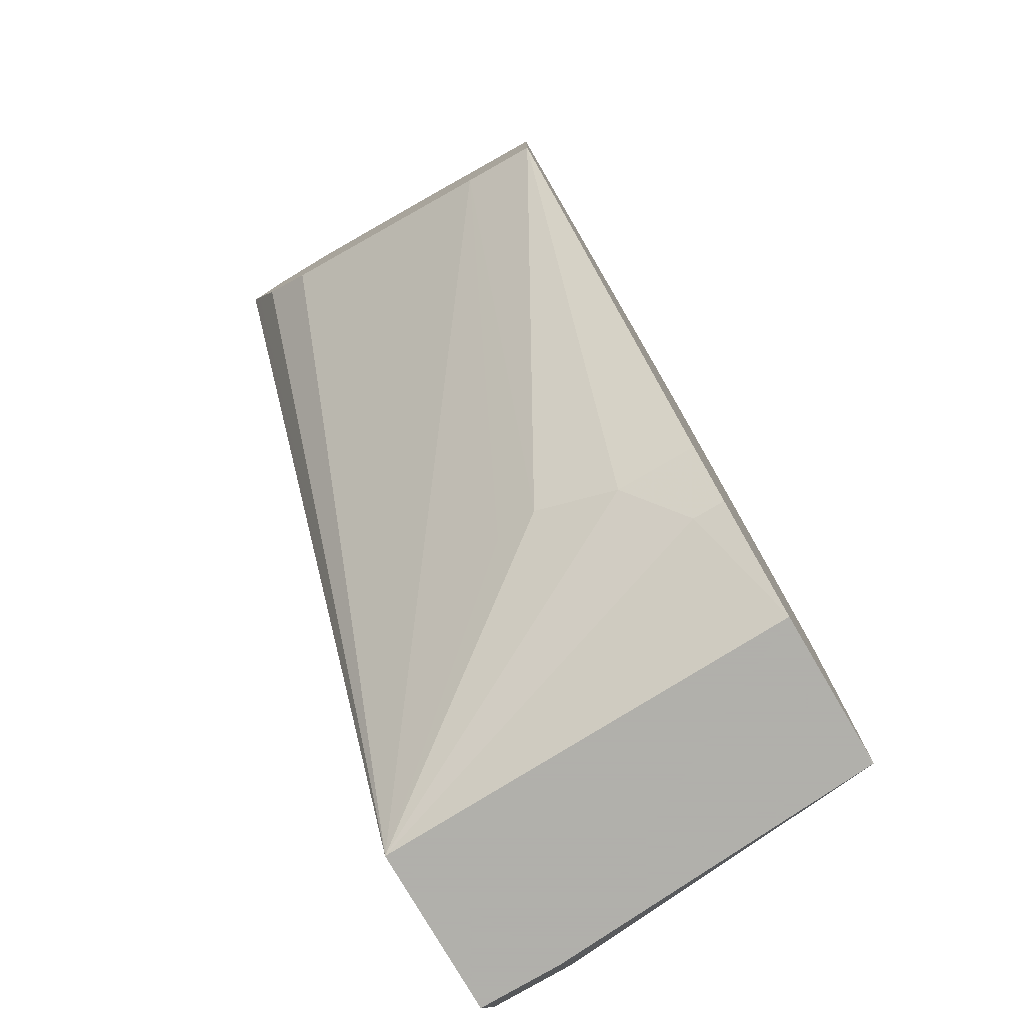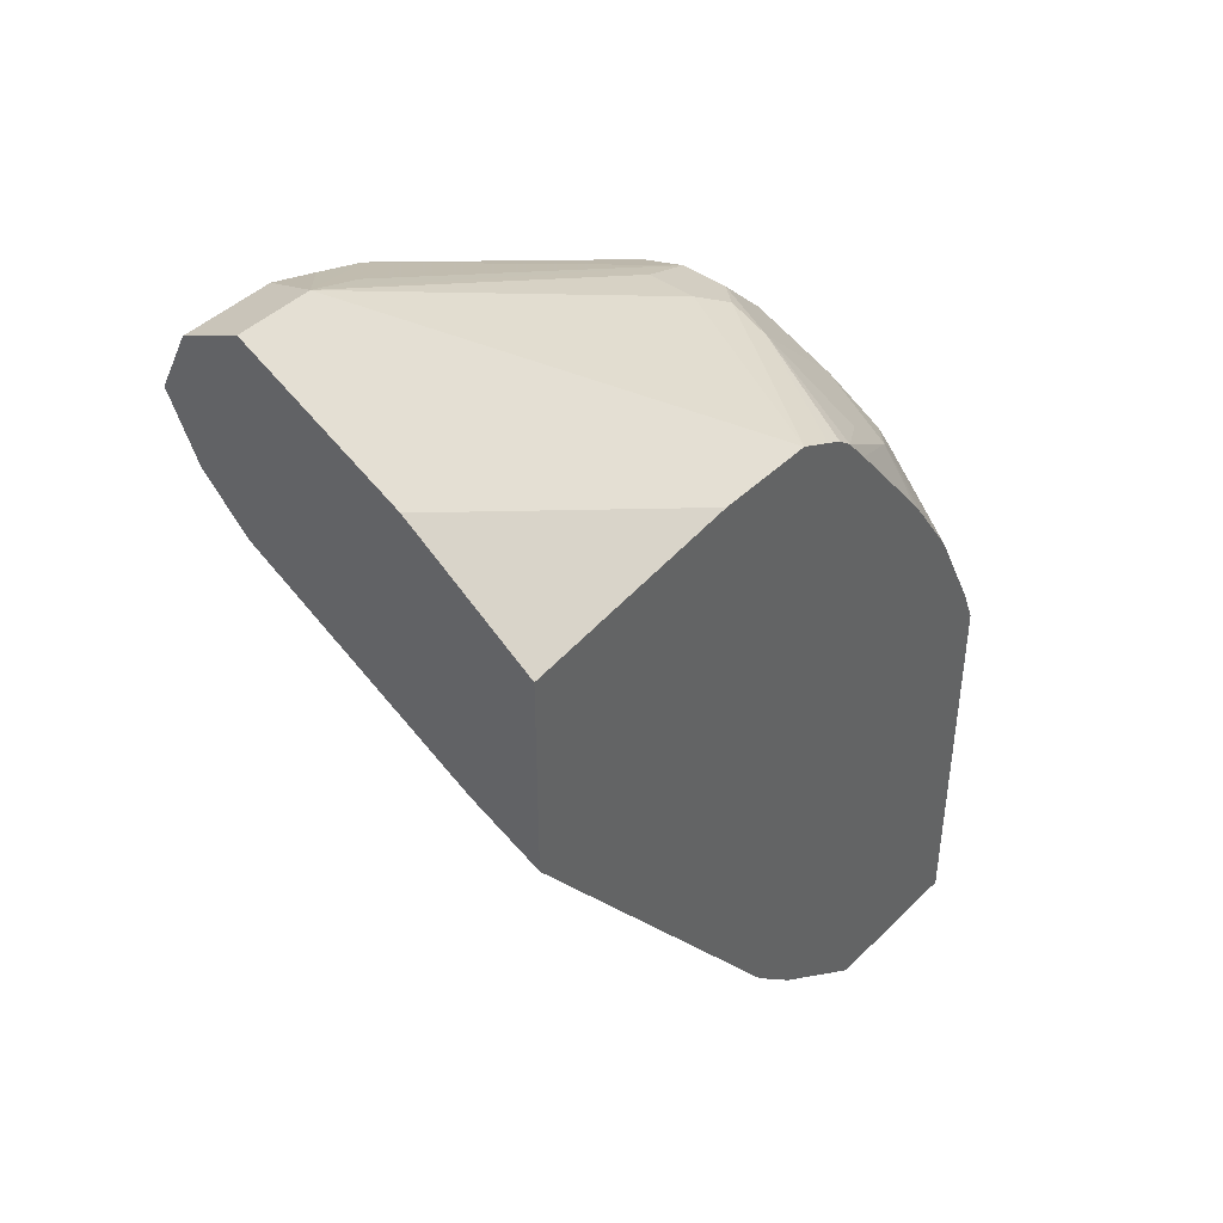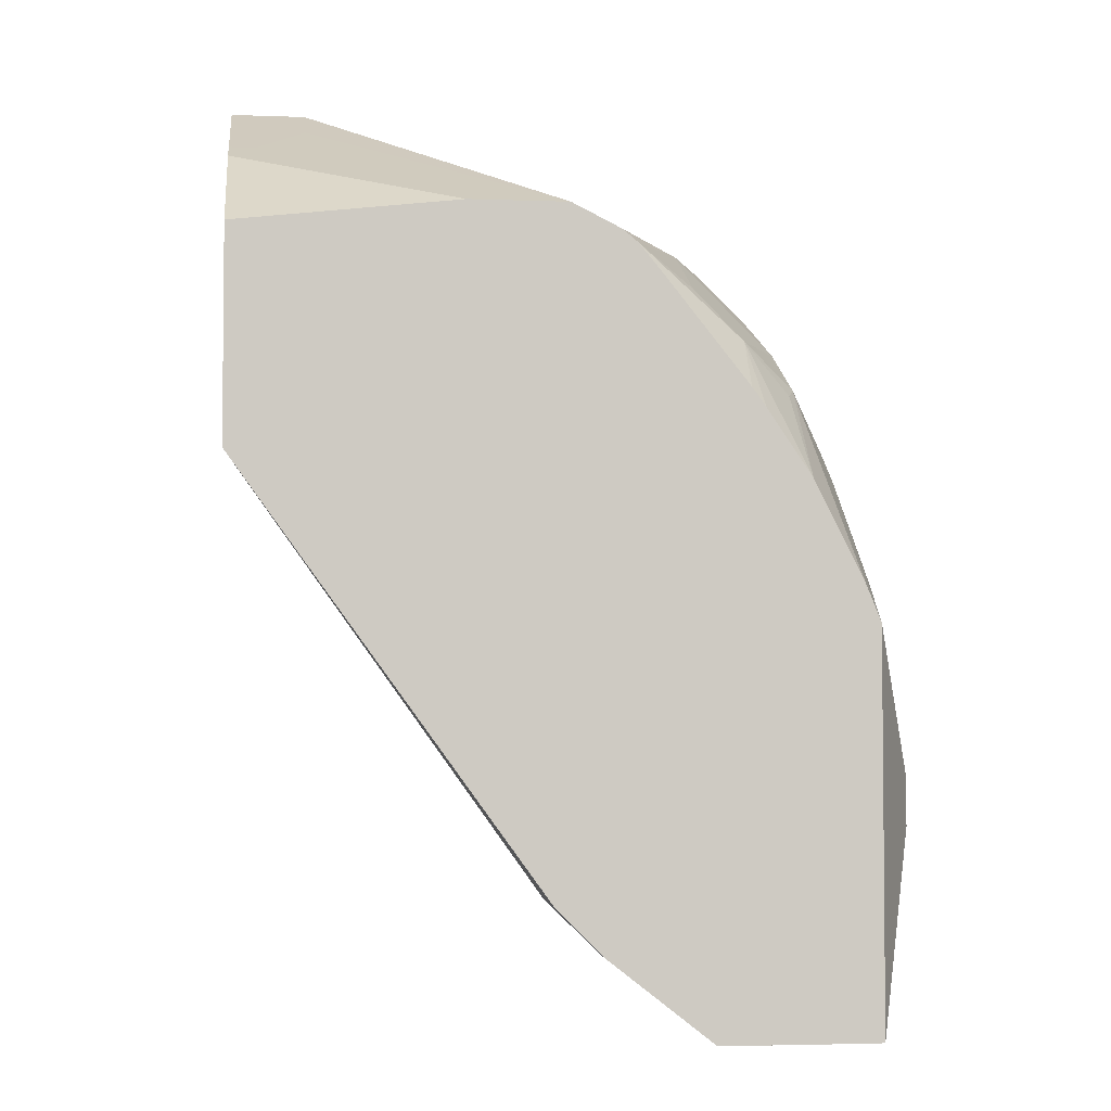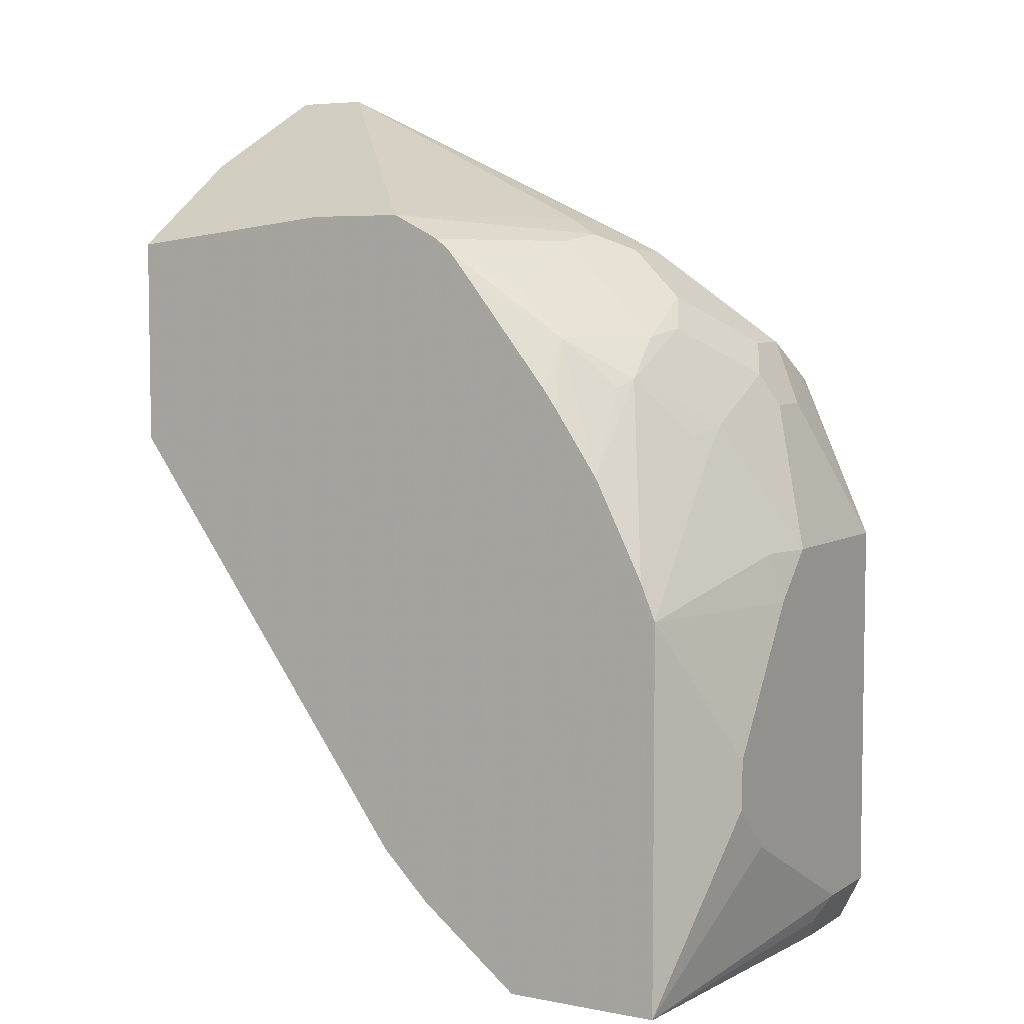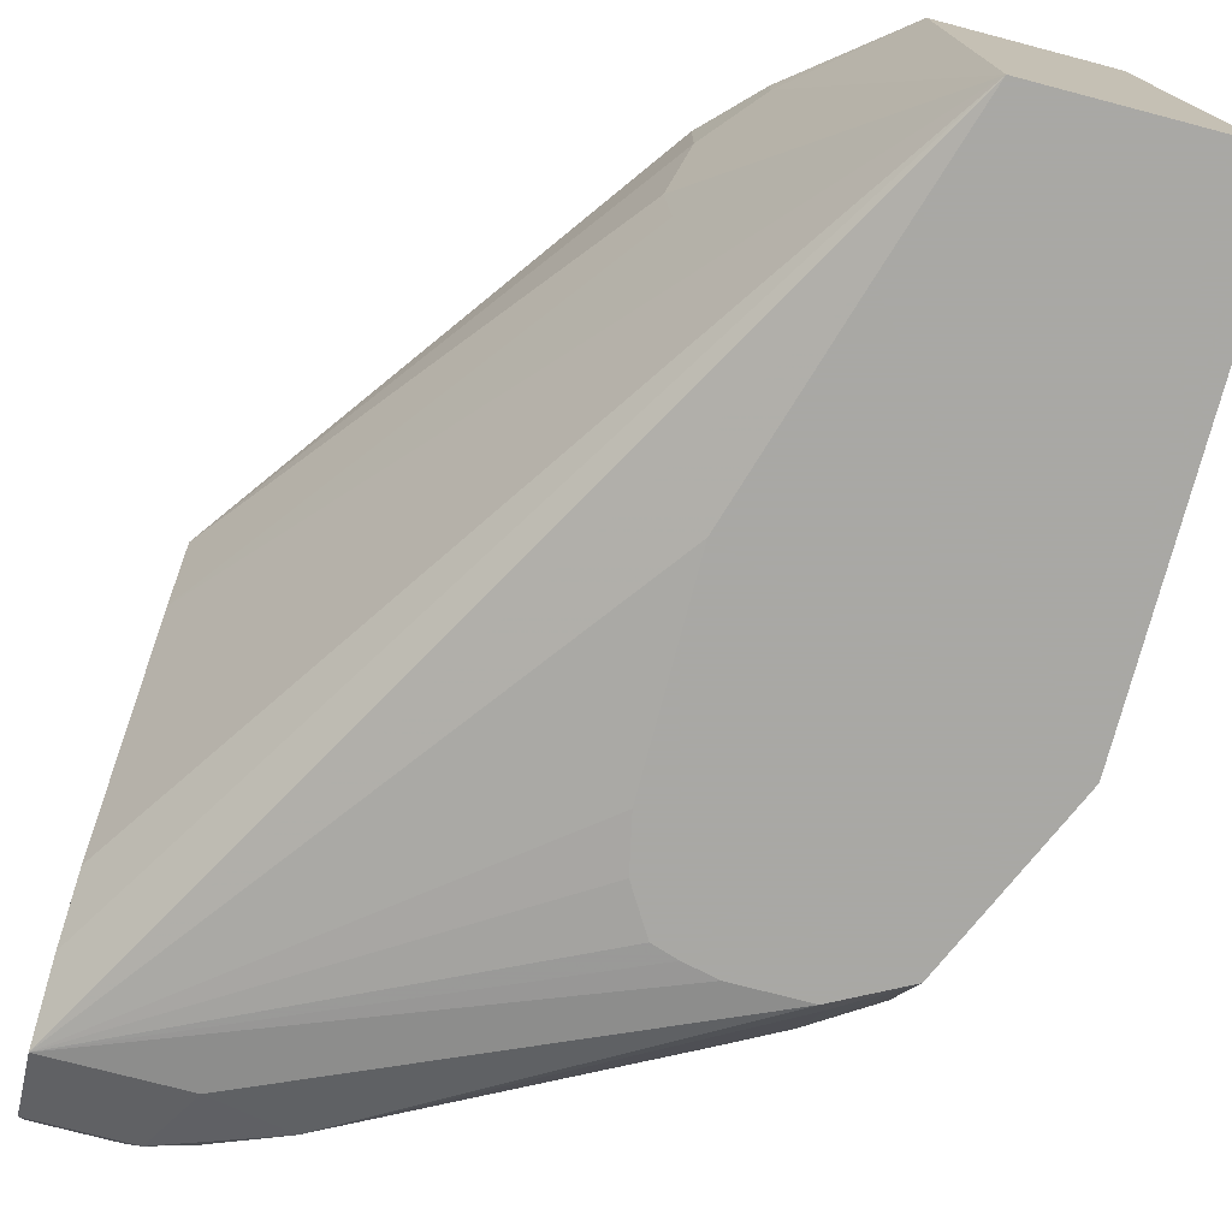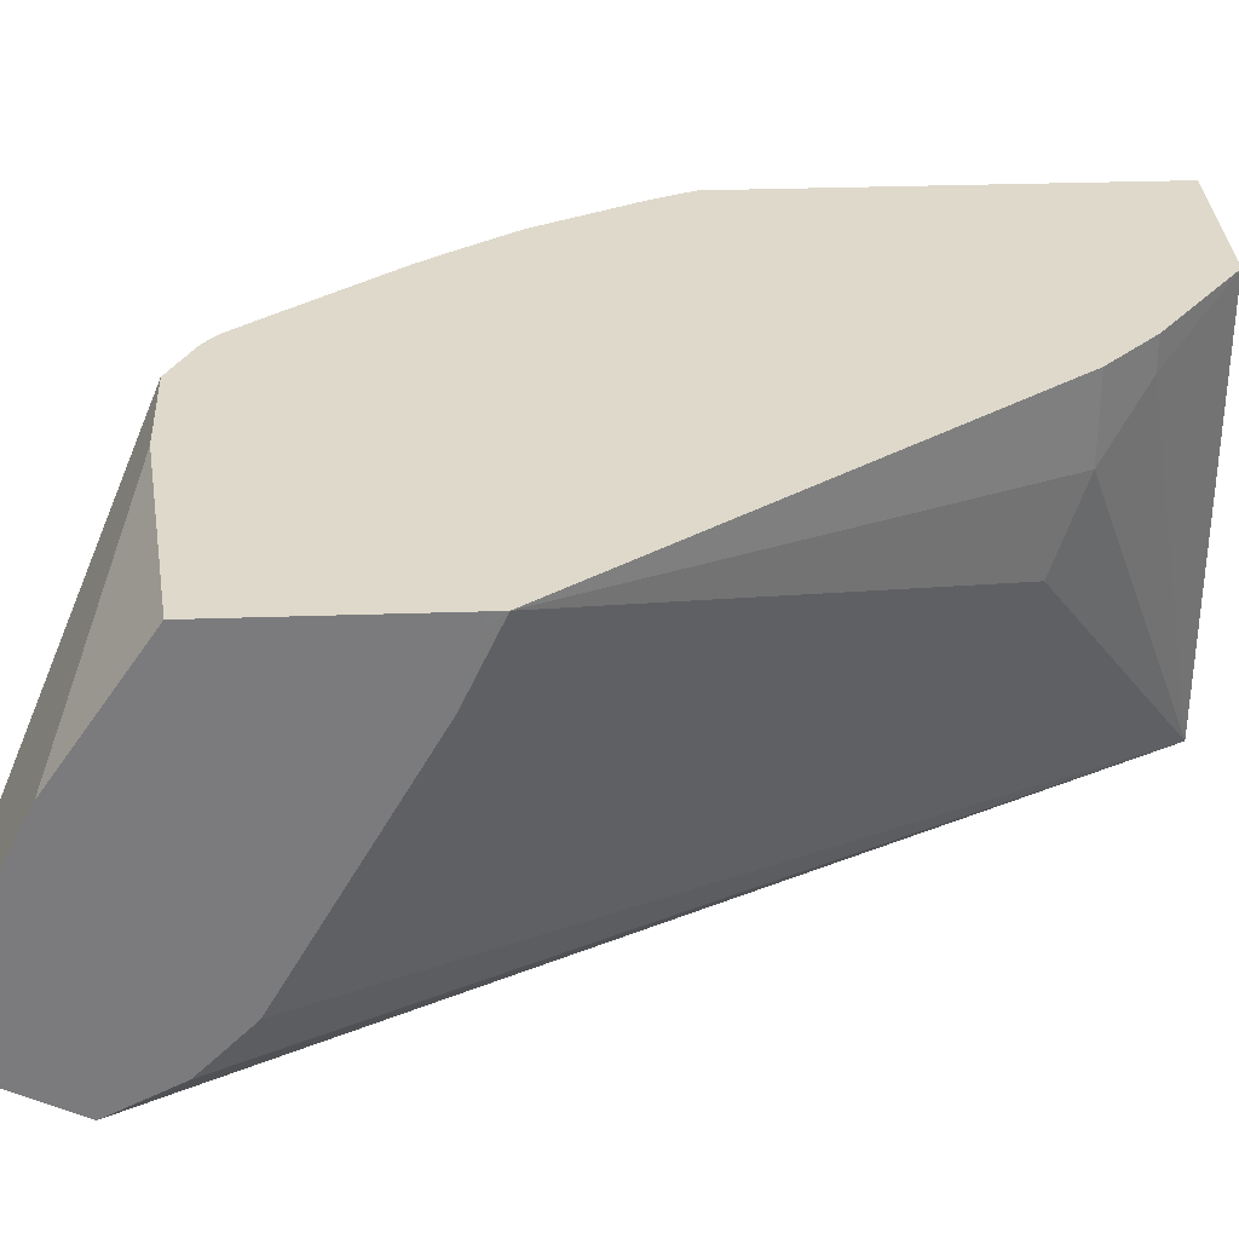
<metadata>
{"format":"obj","ext":"obj","renderer":"f3d","projection":"perspective","resolution":1024,"background":"white","views":[{"elev":-78.4,"azim":-59.7,"up":"+Y"},{"elev":43.0,"azim":-49.0,"up":"+Y"},{"elev":-3.6,"azim":-6.9,"up":"+Y"},{"elev":5.6,"azim":30.3,"up":"+Y"},{"elev":-75.0,"azim":-14.7,"up":"+Z"},{"elev":31.7,"azim":-92.8,"up":"+Z"}]}
</metadata>
<code>
v 0.3473 0.2043 -0.2801
v 0.3473 0.2043 -0.2043
v 0.3473 0.04089 -0.2801
v 0.3158 0.2749 -0.2801
v 0.3167 0.2758 -0.2758
v 0.3269 0.2656 -0.2452
v 0.3422 0.2043 -0.1813
v 0.3473 0.1839 -0.1839
v 0.3269 0.2656 -0.2247
v 0.3201 0.2792 -0.2179
v 0.3201 0.2588 -0.1771
v 0.3473 0.04089 -0.2452
v 0.3396 0.02545 -0.2801
v 0.289 0.2889 -0.2801
v 0.2928 0.2928 -0.2724
v 0.2894 0.3098 -0.2485
v 0.3132 0.2928 -0.252
v 0.3201 0.2792 -0.2383
v 0.3269 0.1839 -0.1022
v 0.3217 0.2451 -0.1609
v 0.3473 0.1226 -0.143
v 0.3132 0.2928 -0.2315
v 0.2928 0.3132 -0.1907
v 0.2996 0.2996 -0.1771
v 0.2996 0.2792 -0.1362
v 0.3167 0.2553 -0.1583
v 0.3473 0.0613 -0.2043
v 0.3269 0.02104 -0.1022
v 0.3422 0.03068 -0.2349
v 0.3373 0.02097 -0.2452
v 0.3373 0.02097 -0.2801
v 0.2597 0.2889 -0.2801
v 0.1226 0.3677 -0.2656
v 0.1533 0.3779 -0.2554
v 0.269 0.3303 -0.2281
v 0.2928 0.3132 -0.2315
v 0.3205 0.1994 -0.1022
v 0.3269 0.143 -0.1022
v 0.3337 0.1226 -0.1158
v 0.3473 0.1022 -0.143
v 0.2758 0.3167 -0.1583
v 0.2962 0.2962 -0.1583
v 0.2724 0.3337 -0.1907
v 0.2554 0.3371 -0.1583
v 0.2758 0.2962 -0.1175
v 0.2962 0.2758 -0.1277
v 0.3001 0.2402 -0.1022
v 0.3473 0.08175 -0.1635
v 0.3141 0.02097 -0.1022
v 0.3269 0.02097 -0.1027
v 0.3337 0.1022 -0.1158
v 0.3269 0.08175 -0.1022
v 0.2656 0.02097 -0.2801
v 0.2466 0.286 -0.2801
v 0.07065 0.3677 -0.2656
v 0.109 0.395 -0.252
v 0.126 0.3916 -0.2485
v 0.1022 0.4086 -0.2247
v 0.1294 0.395 -0.2315
v 0.2724 0.3337 -0.2111
v 0.2554 0.3167 -0.1175
v 0.2588 0.3405 -0.1771
v 0.2179 0.3405 -0.1022
v 0.2248 0.337 -0.1022
v 0.2311 0.3318 -0.1022
v 0.2402 0.3205 -0.1022
v 0.2758 0.2758 -0.1022
v 0.2815 0.2679 -0.1022
v 0.2608 0.02097 -0.1022
v 0.2463 0.08293 -0.2801
v 0.2179 0.05451 -0.1158
v 0.1975 0.07492 -0.1362
v 0.1907 0.08855 -0.1703
v 0.1941 0.09196 -0.189
v 0.07065 0.2638 -0.1331
v 0.07065 0.32 -0.2315
v 0.07065 0.3405 -0.252
v 0.07065 0.3467 -0.2551
v 0.07065 0.3603 -0.2619
v 0.2367 0.2829 -0.2801
v 0.07065 0.395 -0.252
v 0.2261 0.2656 -0.2801
v 0.2218 0.2451 -0.2801
v 0.2218 0.1634 -0.2801
v 0.07065 0.4086 -0.2247
v 0.1022 0.395 -0.1975
v 0.2043 0.3473 -0.1022
v 0.2451 0.3473 -0.1839
v 0.2451 0.3473 -0.2043
v 0.2588 0.3405 -0.1975
v 0.2179 0.05451 -0.1022
v 0.07068 0.2494 -0.1022
v 0.1975 0.07492 -0.1022
v 0.07065 0.2591 -0.1214
v 0.07065 0.395 -0.1975
v 0.08173 0.3814 -0.1703
v 0.1634 0.3473 -0.1022
v 0.07065 0.2565 -0.1022
v 0.07065 0.2552 -0.1069
v 0.07065 0.3814 -0.1703
v 0.07065 0.3745 -0.1566
v 0.07065 0.3368 -0.1022
f 45 66 67
f 43 90 62
f 43 62 44
f 44 62 63
f 44 63 64
f 44 64 65
f 44 65 61
f 45 61 65
f 45 65 66
f 45 67 68
f 53 78 79
f 45 47 46
f 53 69 71
f 53 71 72
f 53 72 73
f 53 73 74
f 53 74 75
f 53 75 76
f 53 76 77
f 53 77 78
f 43 60 90
f 45 68 47
f 41 44 61
f 28 40 51
f 41 61 45
f 28 50 29
f 28 48 40
f 53 79 55
f 28 51 52
f 29 50 30
f 30 50 49
f 30 49 69
f 30 69 53
f 30 53 31
f 32 54 55
f 33 55 81
f 33 81 56
f 33 56 34
f 34 56 57
f 34 57 58
f 34 58 59
f 34 59 60
f 34 60 35
f 35 60 36
f 38 52 51
f 38 51 39
f 41 45 42
f 53 55 70
f 58 85 95
f 55 79 78
f 60 89 90
f 62 90 89
f 62 89 88
f 62 88 87
f 62 87 63
f 69 91 71
f 71 91 93
f 71 93 72
f 72 92 73
f 72 93 92
f 73 92 75
f 73 75 74
f 75 92 94
f 86 95 100
f 86 100 96
f 86 96 87
f 87 96 100
f 92 98 99
f 92 99 94
f 97 100 101
f 97 101 102
f 58 60 59
f 58 89 60
f 58 88 89
f 58 87 88
f 55 78 77
f 55 77 76
f 55 76 75
f 55 75 94
f 55 94 99
f 55 99 98
f 55 98 102
f 55 102 101
f 55 101 100
f 55 100 95
f 54 80 55
f 55 95 85
f 55 80 82
f 55 82 83
f 55 83 84
f 55 84 70
f 56 81 85
f 56 85 58
f 56 58 57
f 28 49 50
f 58 95 86
f 58 86 87
f 55 85 81
f 27 48 28
f 87 100 97
f 25 46 47
f 2 11 7
f 3 12 13
f 4 14 15
f 4 15 16
f 4 16 17
f 4 17 5
f 5 17 6
f 6 17 18
f 6 18 10
f 6 10 9
f 7 19 8
f 7 11 20
f 7 20 19
f 8 19 21
f 10 18 17
f 10 17 22
f 10 22 23
f 10 23 24
f 10 24 11
f 11 24 25
f 11 25 26
f 2 10 11
f 2 9 10
f 2 7 8
f 1 9 2
f 1 2 8
f 1 8 21
f 1 21 40
f 1 40 48
f 1 48 27
f 1 27 12
f 1 12 3
f 1 3 13
f 1 13 31
f 1 31 53
f 11 26 20
f 1 53 70
f 1 84 83
f 1 83 82
f 25 47 37
f 1 80 54
f 1 54 32
f 1 32 14
f 1 14 4
f 1 4 5
f 1 5 6
f 1 6 9
f 1 70 84
f 12 27 28
f 1 82 80
f 12 29 30
f 19 91 69
f 19 69 49
f 19 49 28
f 19 28 52
f 19 52 38
f 19 38 21
f 19 20 25
f 19 25 37
f 20 26 25
f 21 38 39
f 21 39 51
f 21 51 40
f 23 41 42
f 23 36 60
f 23 60 43
f 23 43 44
f 23 44 41
f 24 42 25
f 25 42 45
f 25 45 46
f 12 28 29
f 19 93 91
f 19 92 93
f 23 42 24
f 19 102 98
f 12 30 13
f 13 30 31
f 14 32 55
f 14 55 33
f 14 33 34
f 14 34 15
f 15 34 16
f 16 34 35
f 19 98 92
f 16 36 17
f 17 36 23
f 16 35 36
f 19 37 47
f 19 97 102
f 19 87 97
f 19 63 87
f 17 23 22
f 19 65 64
f 19 64 63
f 19 66 65
f 19 67 66
f 19 68 67
f 19 47 68

</code>
